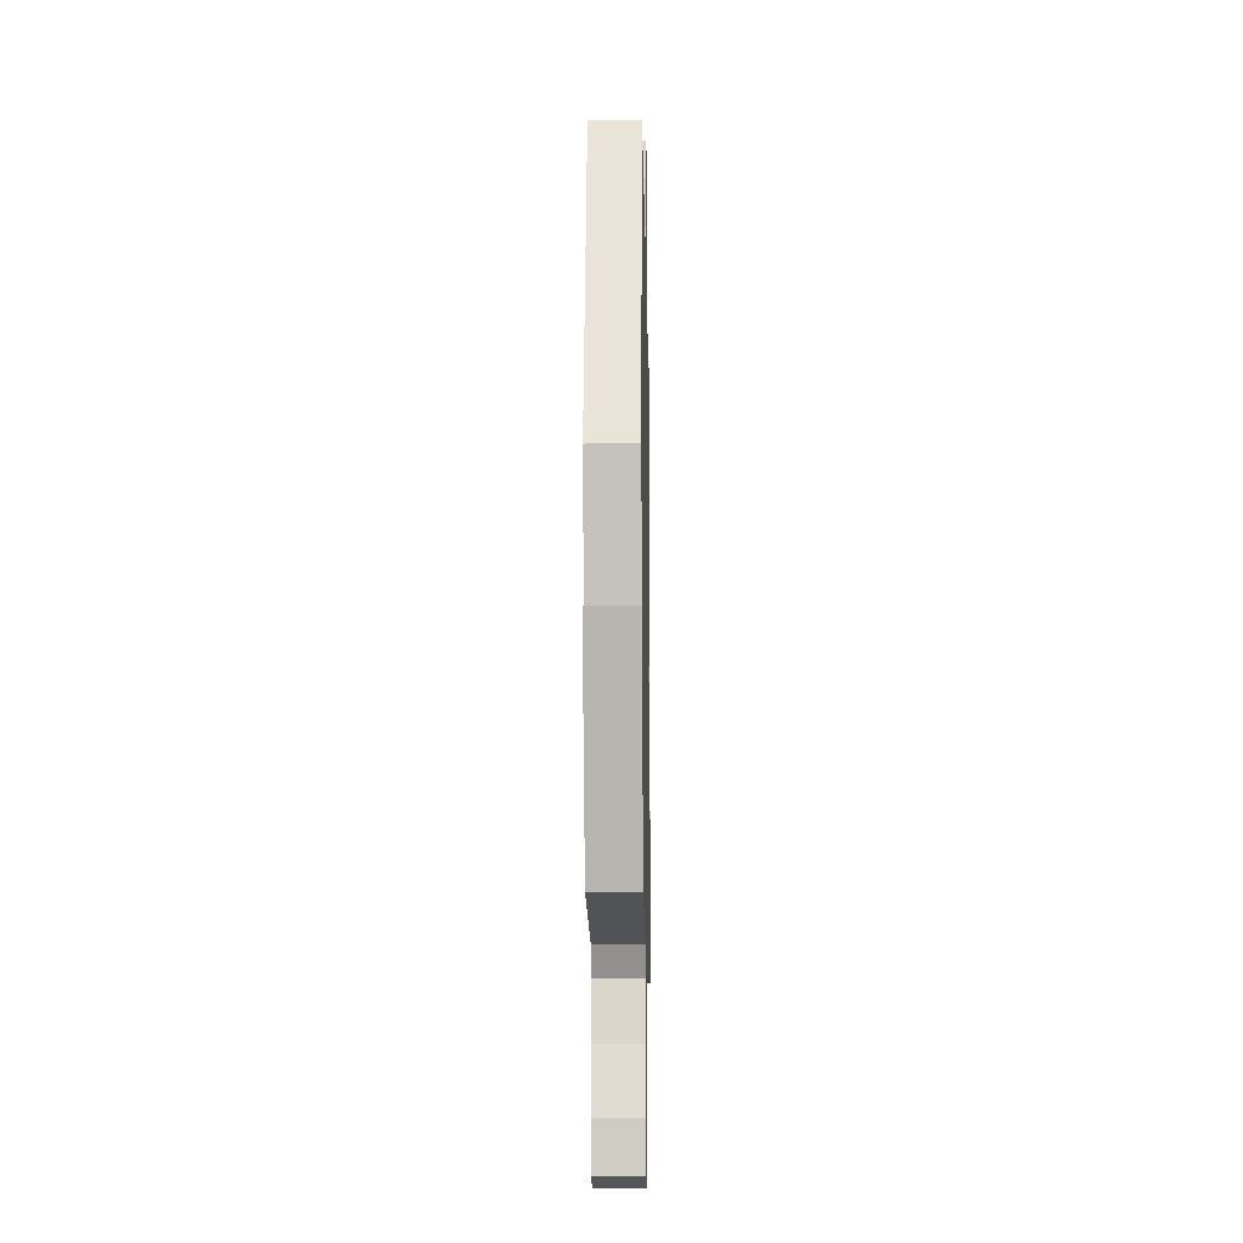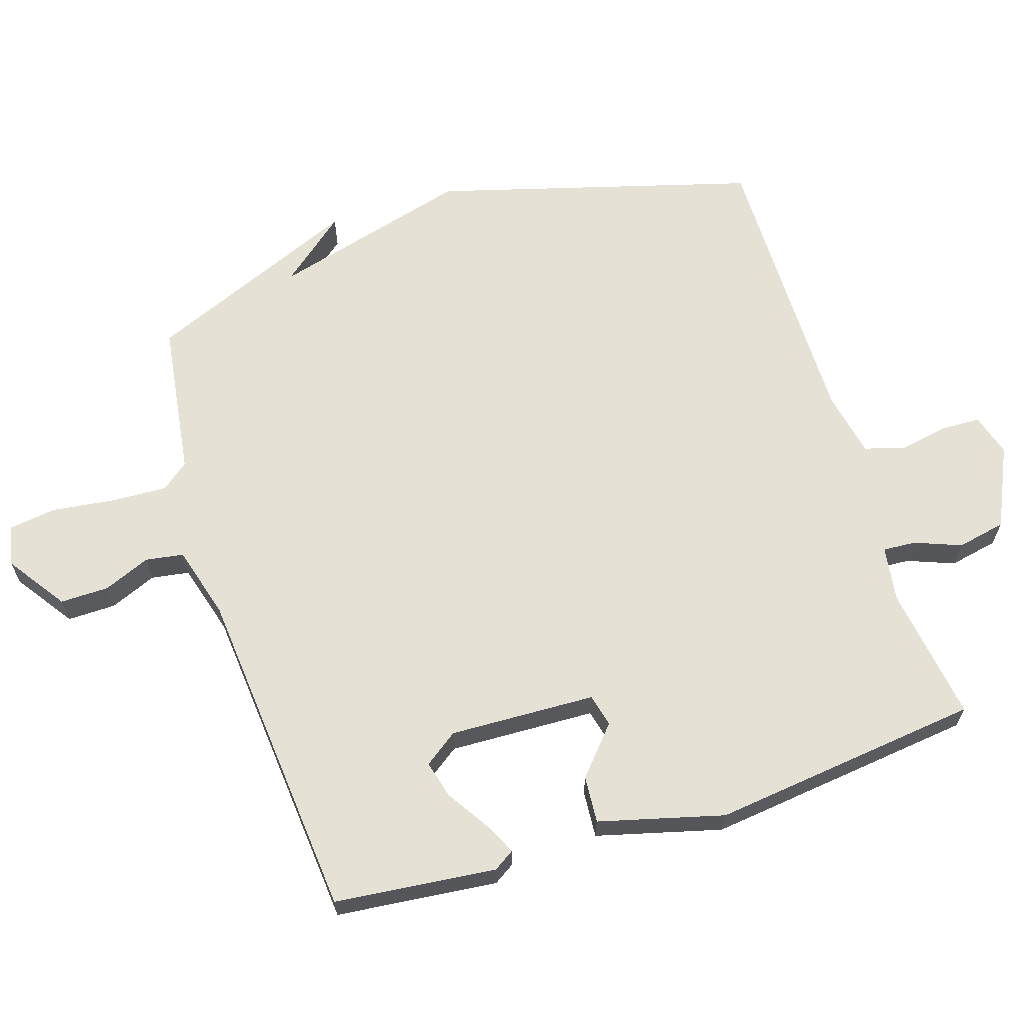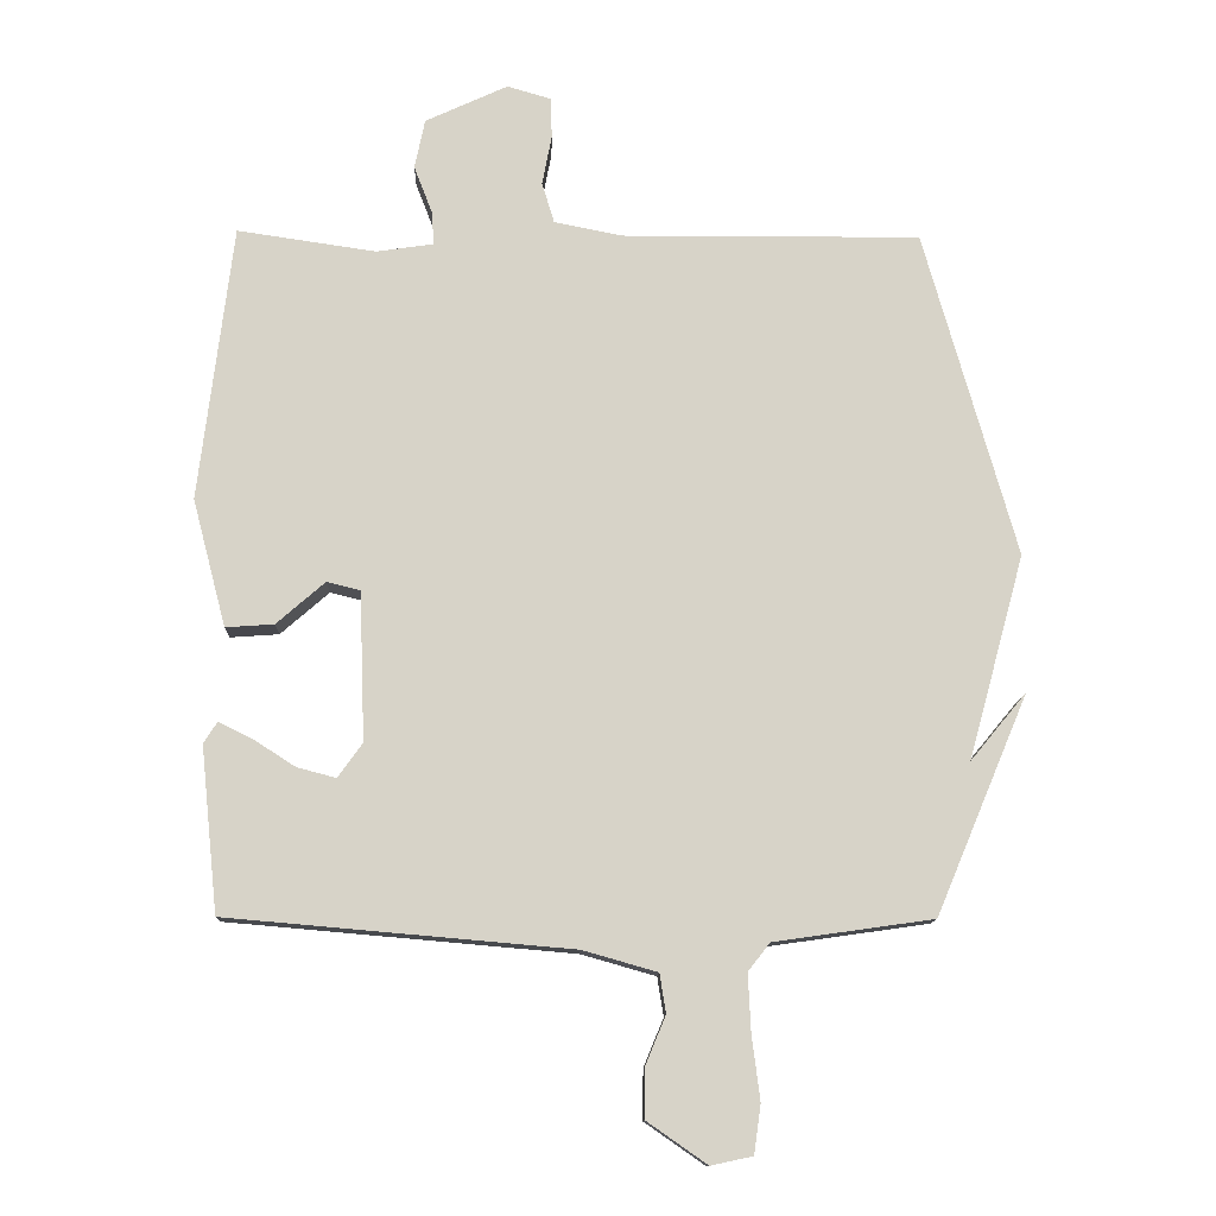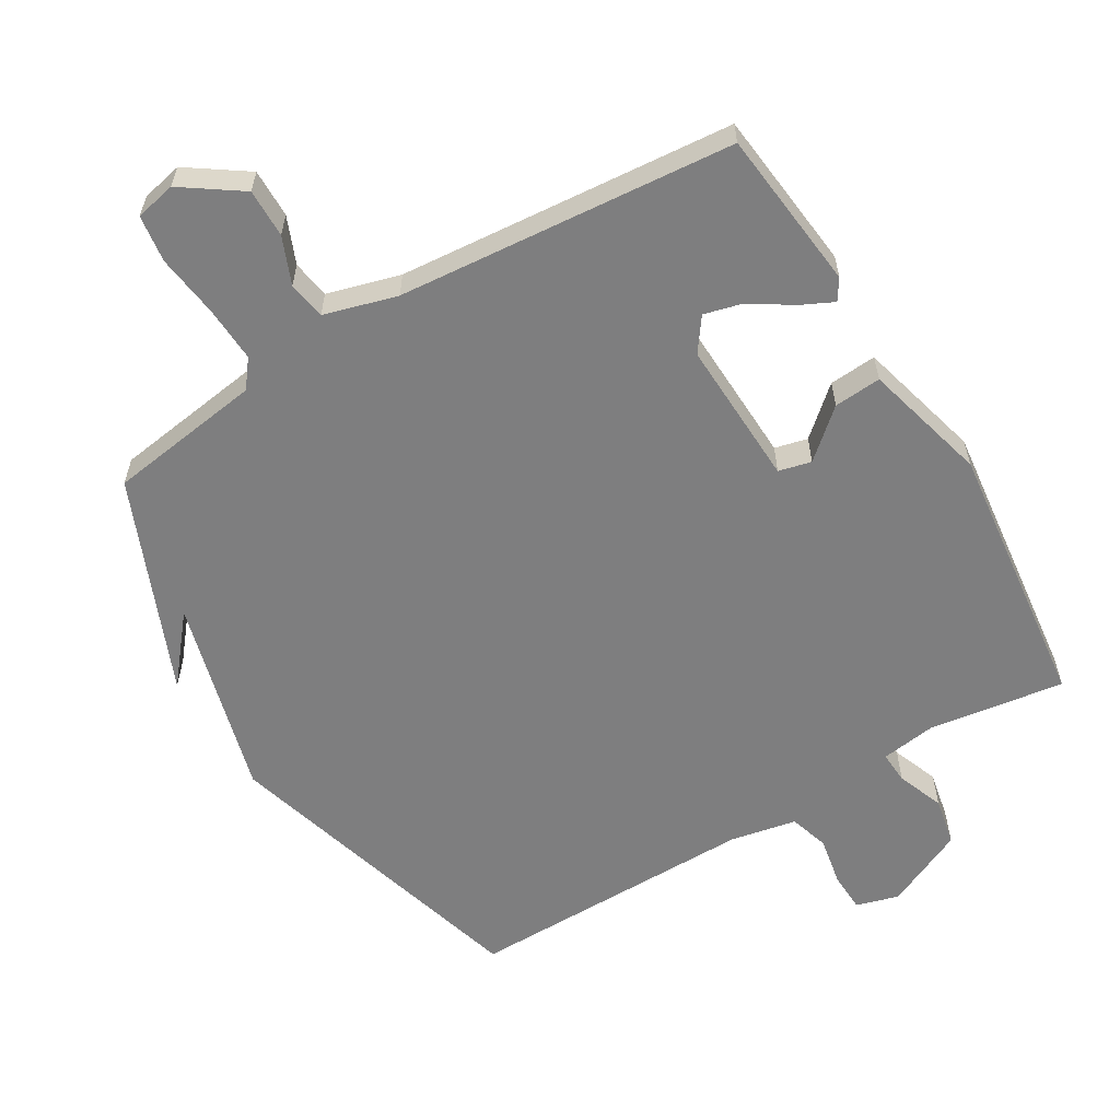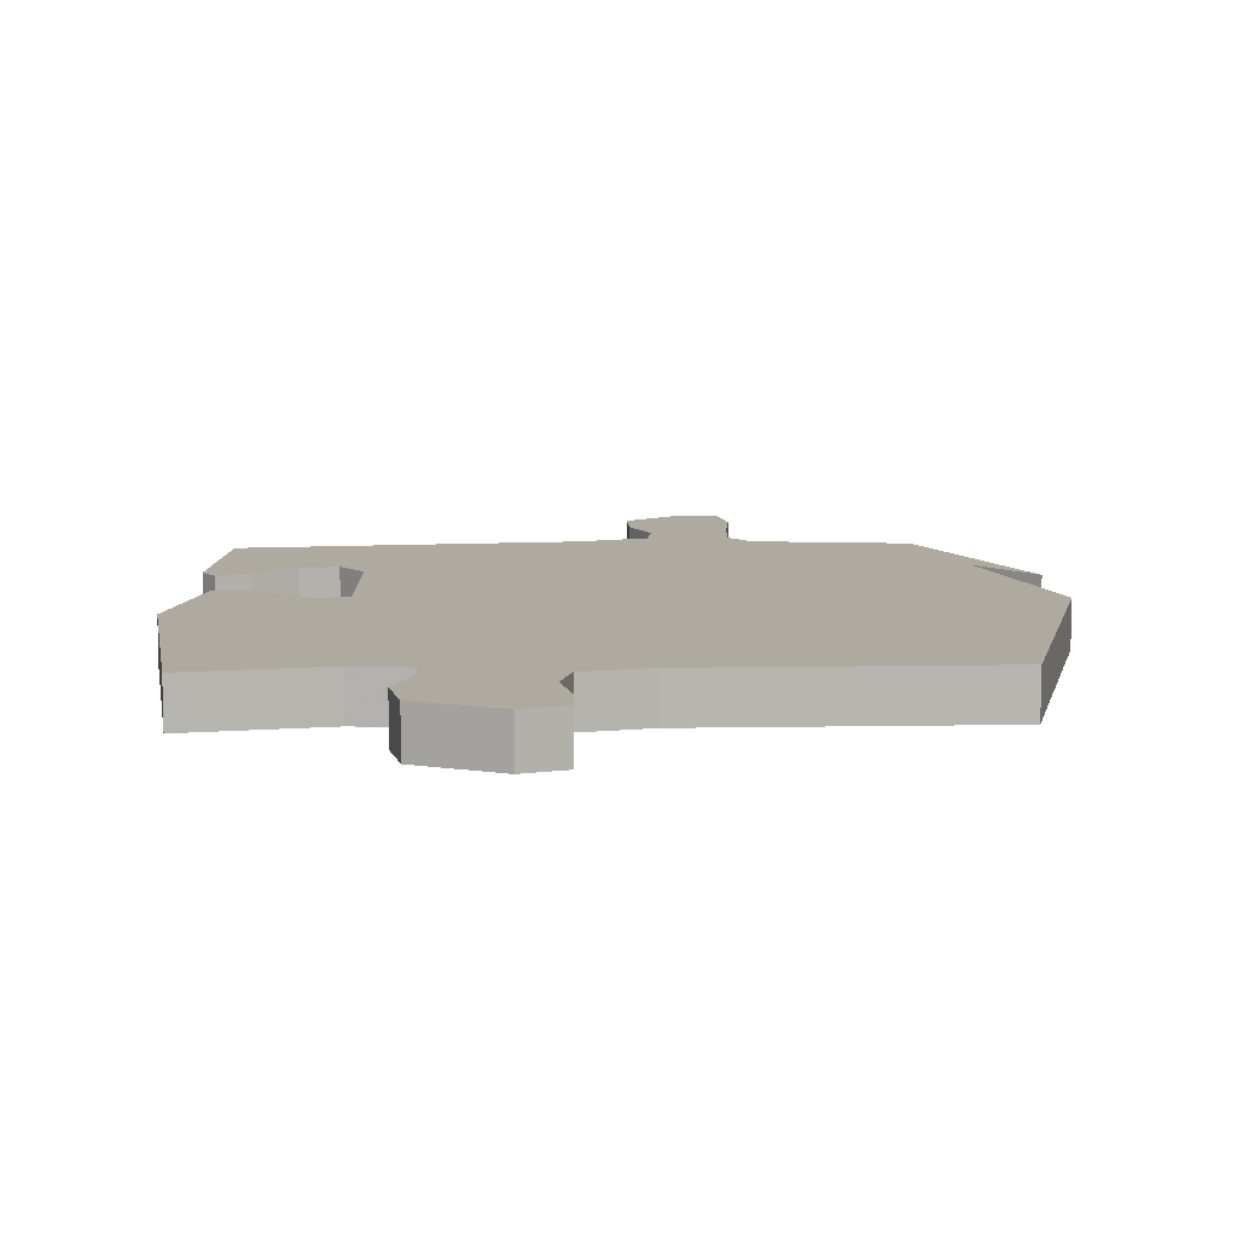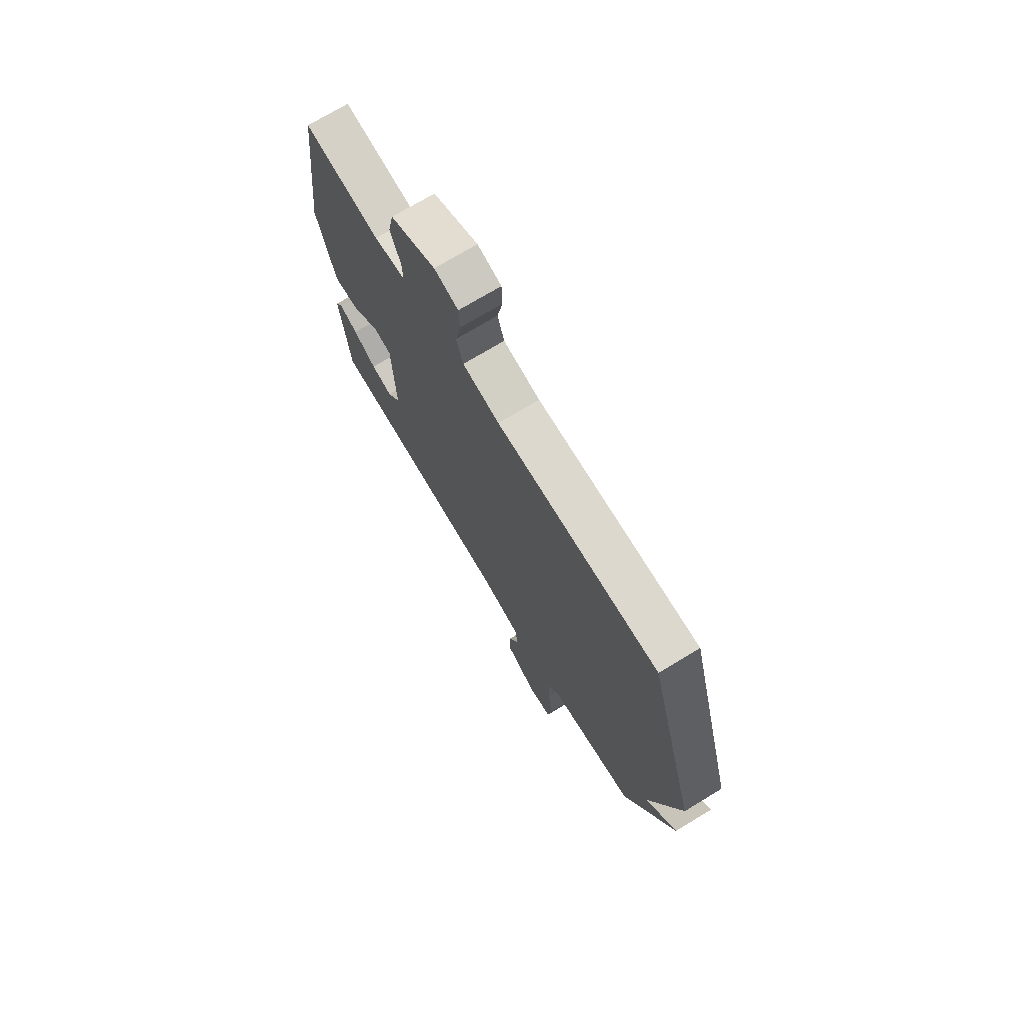
<metadata>
{"format":"obj","ext":"obj","renderer":"f3d","projection":"perspective","resolution":1024,"background":"white","views":[{"elev":-13.8,"azim":91.1,"up":"+Z"},{"elev":64.6,"azim":-107.6,"up":"+Y"},{"elev":-12.3,"azim":-1.6,"up":"+Z"},{"elev":-59.5,"azim":-149.0,"up":"+Y"},{"elev":9.5,"azim":-2.9,"up":"+Y"},{"elev":72.8,"azim":58.8,"up":"+Z"}]}
</metadata>
<code>
v -0.5 0.07 0.5
v -0.297 0.07 0.47
v -0.213 0.07 0.482
v -0.216 0.07 0.531
v -0.243 0.07 0.601
v -0.228 0.07 0.674
v -0.107 0.07 0.73
v -0.043 0.07 0.711
v -0.041 0.07 0.651
v -0.055 0.07 0.578
v -0.037 0.07 0.518
v 0.062 0.07 0.498
v 0.5 0.07 0.5
v 0.635 0.07 0.021
v 0.553 0.07 -0.278
v 0.635 0.07 -0.179
v 0.5 0.07 -0.5
v 0.267 0.07 -0.533
v 0.235 0.07 -0.574
v 0.239 0.07 -0.658
v 0.251 0.07 -0.752
v 0.241 0.07 -0.823
v 0.18 0.07 -0.836
v 0.092 0.07 -0.775
v 0.093 0.07 -0.702
v 0.122 0.07 -0.632
v 0.113 0.07 -0.575
v 0.004 0.07 -0.544
v -0.5 0.07 -0.5
v -0.525 0.07 -0.258
v -0.505 0.07 -0.227
v -0.456 0.07 -0.251
v -0.394 0.07 -0.291
v -0.337 0.07 -0.306
v -0.301 0.07 -0.256
v -0.309 0.07 -0.037
v -0.358 0.07 -0.025
v -0.429 0.07 -0.087
v -0.5 0.07 -0.092
v -0.549 0.07 0.095
v -0.5 0 0.5
v -0.297 0 0.47
v -0.213 0 0.482
v -0.216 0 0.531
v -0.243 0 0.601
v -0.228 0 0.674
v -0.107 0 0.73
v -0.043 0 0.711
v -0.041 0 0.651
v -0.055 0 0.578
v -0.037 0 0.518
v 0.062 0 0.498
v 0.5 0 0.5
v 0.635 0 0.021
v 0.553 0 -0.278
v 0.635 0 -0.179
v 0.5 0 -0.5
v 0.267 0 -0.533
v 0.235 0 -0.574
v 0.239 0 -0.658
v 0.251 0 -0.752
v 0.241 0 -0.823
v 0.18 0 -0.836
v 0.092 0 -0.775
v 0.093 0 -0.702
v 0.122 0 -0.632
v 0.113 0 -0.575
v 0.004 0 -0.544
v -0.5 0 -0.5
v -0.525 0 -0.258
v -0.505 0 -0.227
v -0.456 0 -0.251
v -0.394 0 -0.291
v -0.337 0 -0.306
v -0.301 0 -0.256
v -0.309 0 -0.037
v -0.358 0 -0.025
v -0.429 0 -0.087
v -0.5 0 -0.092
v -0.549 0 0.095
f 40 1 2
f 39 40 2
f 38 39 2
f 37 38 2
f 36 37 2 3
f 35 36 3
f 31 32 33
f 30 31 33
f 29 30 33
f 28 29 33 34
f 27 28 34 35
f 24 25 26
f 23 24 26
f 22 23 26
f 21 22 26
f 20 21 26
f 19 20 26 27
f 27 35 3
f 19 27 3
f 18 19 3
f 15 16 17
f 12 13 14 15
f 18 3 4
f 17 18 4
f 15 17 4
f 12 15 4
f 11 12 4
f 8 9 10
f 7 8 10
f 7 10 11
f 6 7 11
f 5 6 11
f 4 5 11
f 42 41 80
f 42 80 79
f 42 79 78
f 42 78 77
f 43 42 77 76
f 43 76 75
f 73 72 71
f 73 71 70
f 73 70 69
f 74 73 69 68
f 75 74 68 67
f 66 65 64
f 66 64 63
f 66 63 62
f 66 62 61
f 66 61 60
f 67 66 60 59
f 43 75 67
f 43 67 59
f 43 59 58
f 57 56 55
f 55 54 53 52
f 44 43 58
f 44 58 57
f 44 57 55
f 44 55 52
f 44 52 51
f 50 49 48
f 50 48 47
f 51 50 47
f 51 47 46
f 51 46 45
f 51 45 44
f 1 41 42 2
f 2 42 43 3
f 3 43 44 4
f 4 44 45 5
f 5 45 46 6
f 6 46 47 7
f 7 47 48 8
f 8 48 49 9
f 9 49 50 10
f 10 50 51 11
f 11 51 52 12
f 12 52 53 13
f 13 53 54 14
f 14 54 55 15
f 15 55 56 16
f 16 56 57 17
f 17 57 58 18
f 18 58 59 19
f 19 59 60 20
f 20 60 61 21
f 21 61 62 22
f 22 62 63 23
f 23 63 64 24
f 24 64 65 25
f 25 65 66 26
f 26 66 67 27
f 27 67 68 28
f 28 68 69 29
f 29 69 70 30
f 30 70 71 31
f 31 71 72 32
f 32 72 73 33
f 33 73 74 34
f 34 74 75 35
f 35 75 76 36
f 36 76 77 37
f 37 77 78 38
f 38 78 79 39
f 39 79 80 40
f 40 80 41 1

</code>
